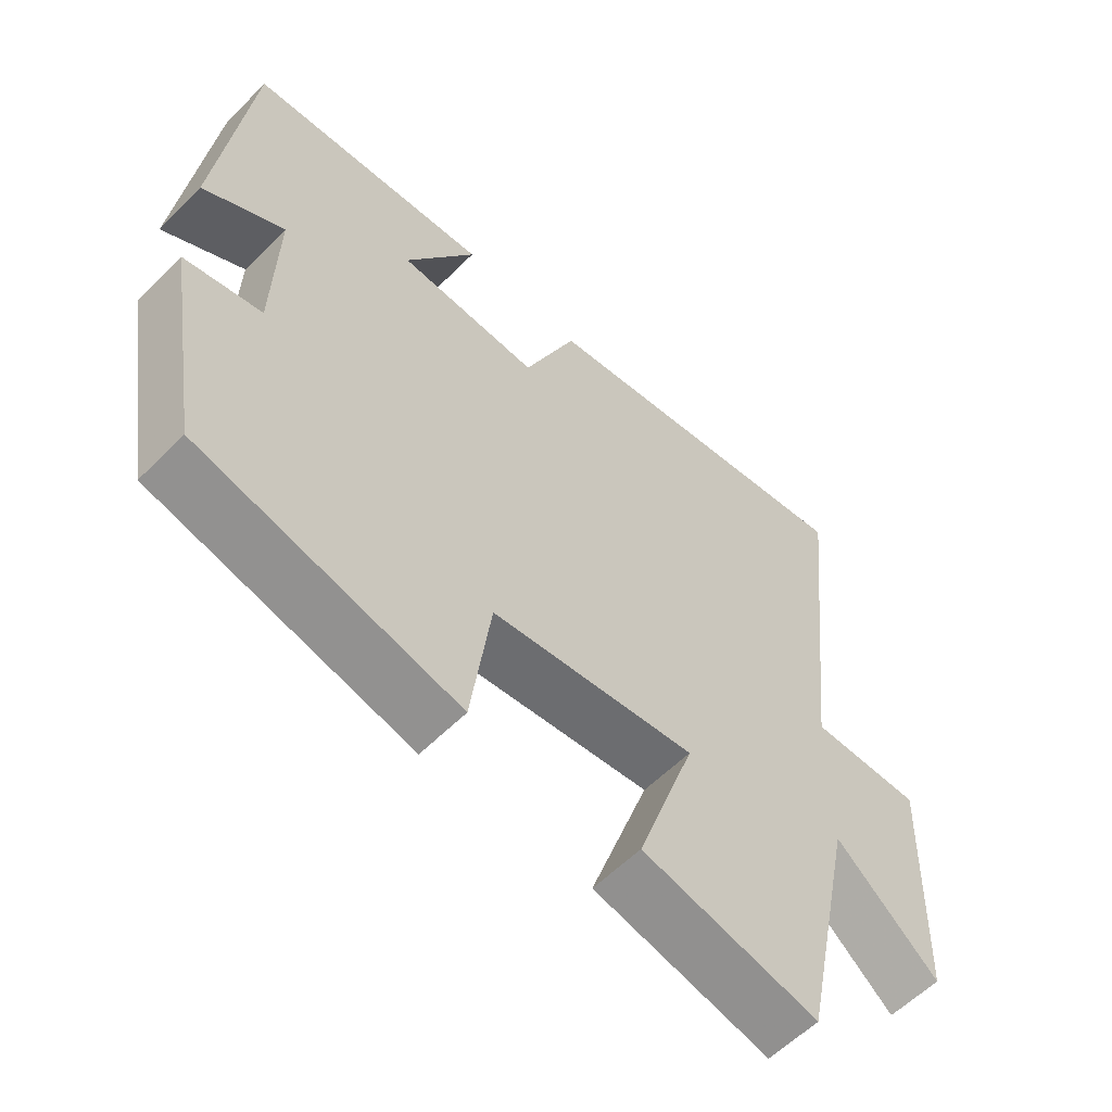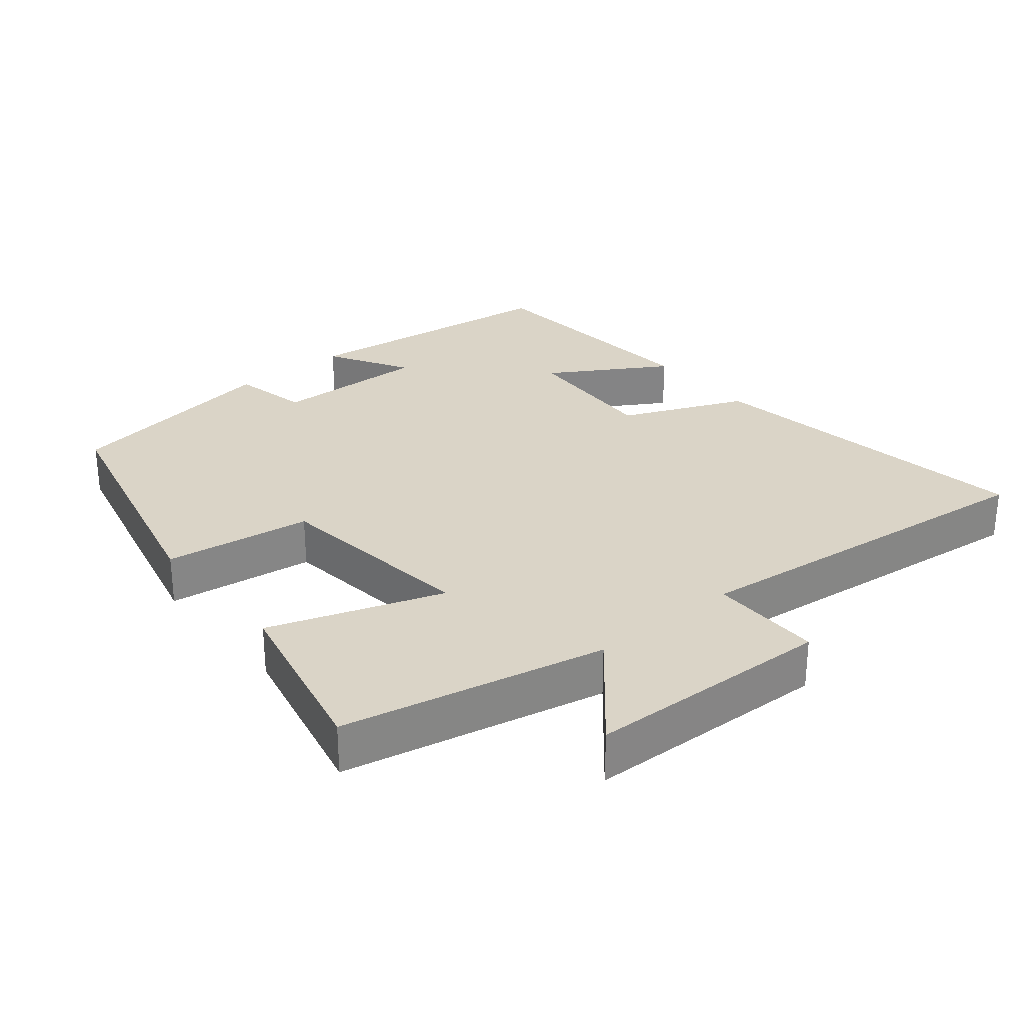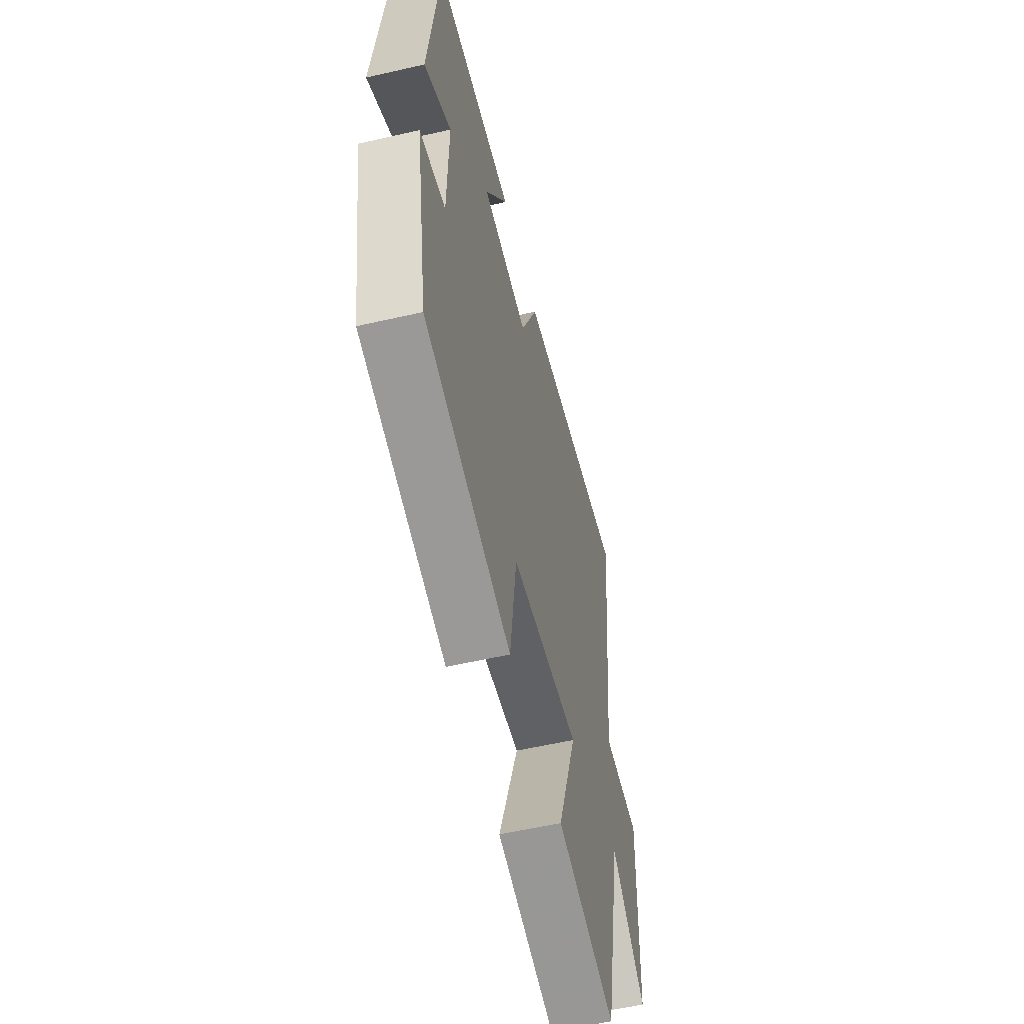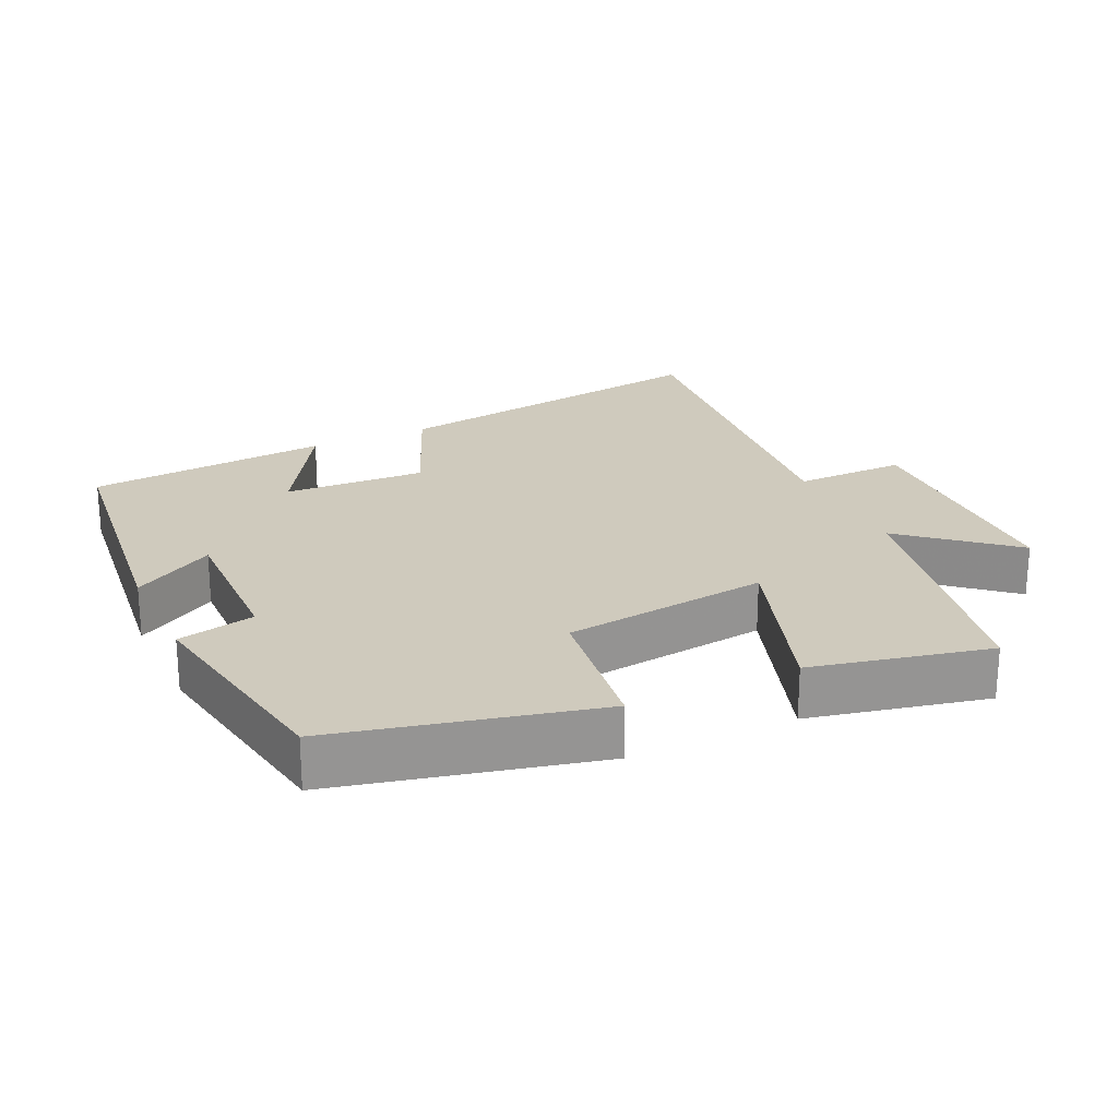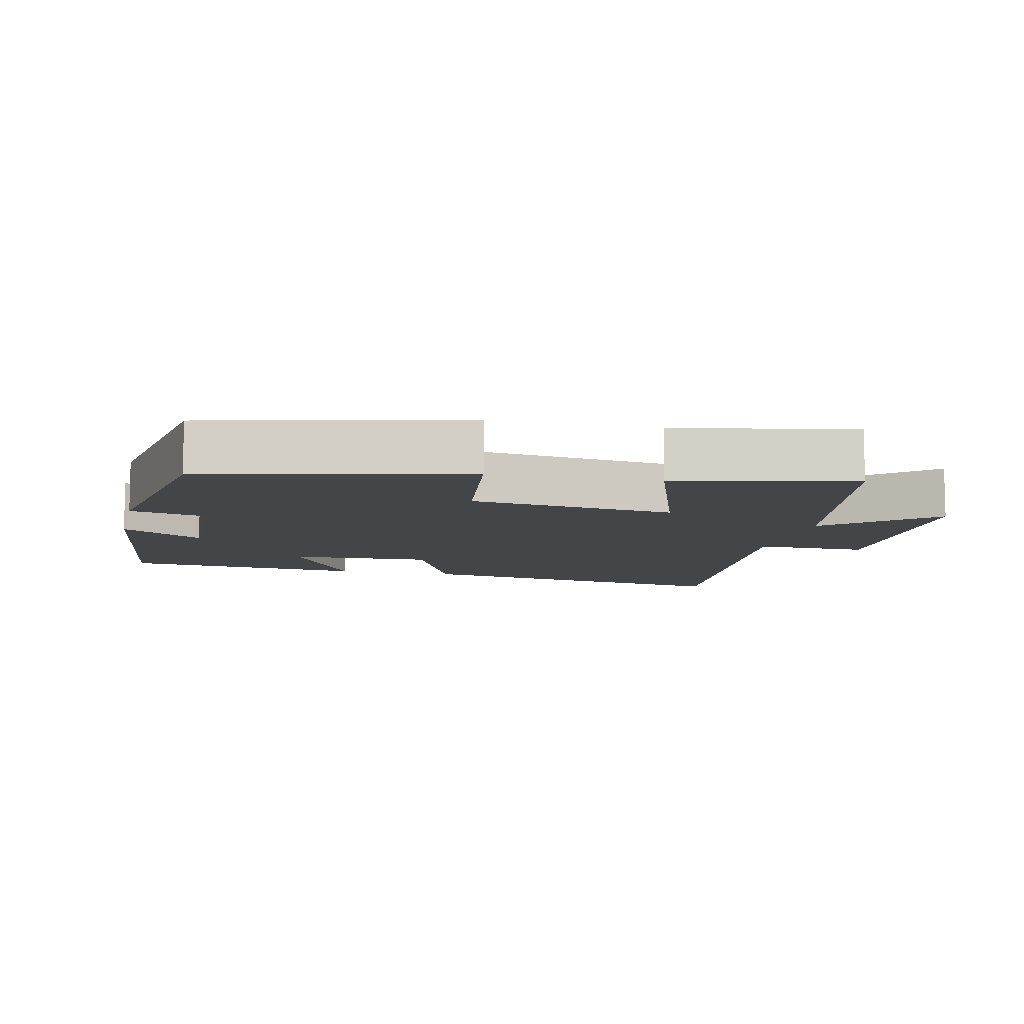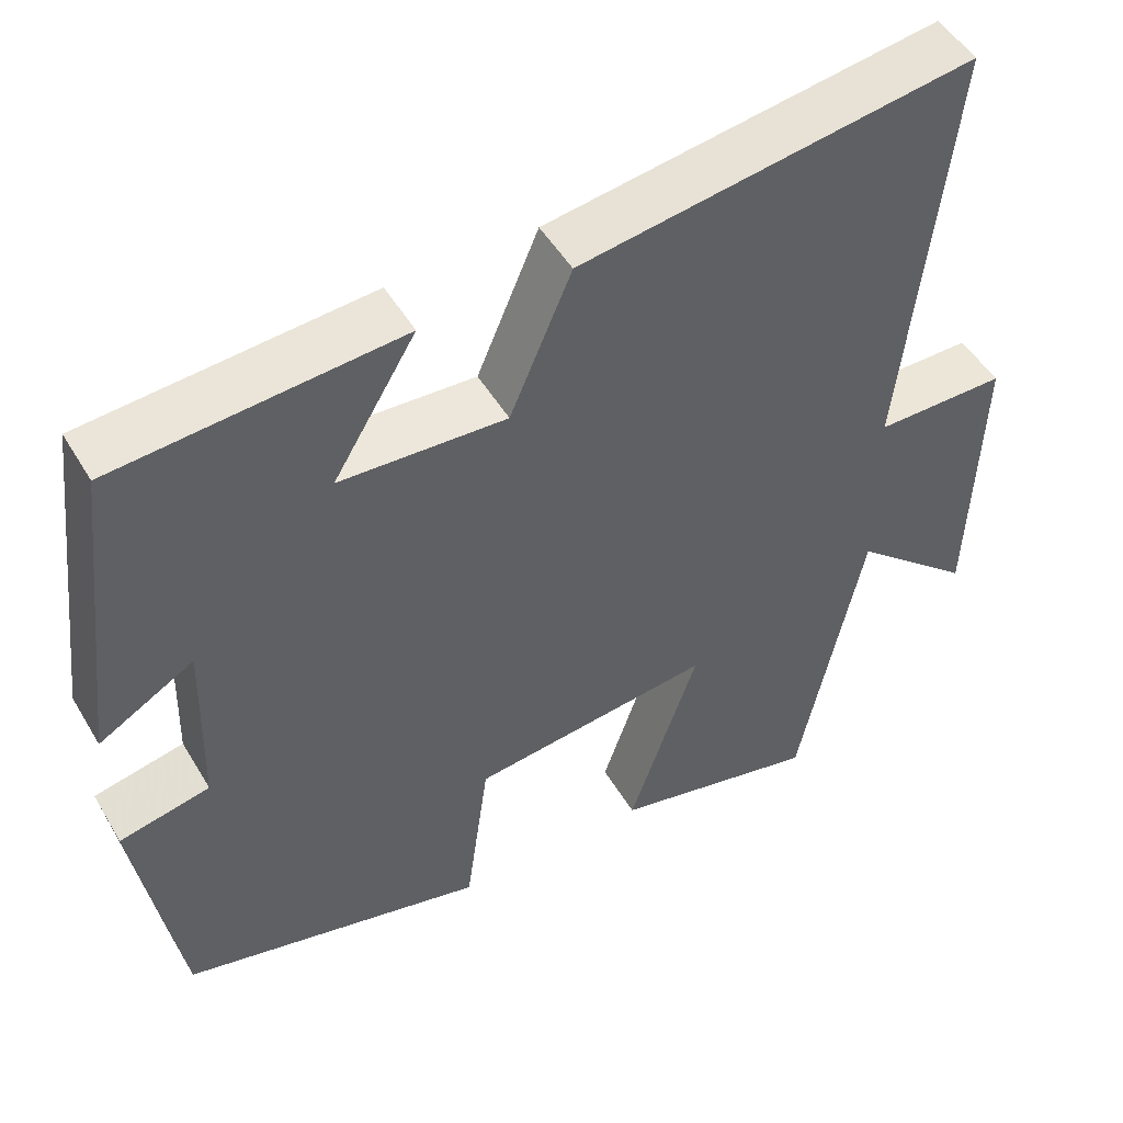
<metadata>
{"format":"obj","ext":"obj","renderer":"f3d","projection":"perspective","resolution":1024,"background":"white","views":[{"elev":-58.5,"azim":135.8,"up":"+Z"},{"elev":28.9,"azim":-129.5,"up":"+Y"},{"elev":-56.3,"azim":103.5,"up":"+Z"},{"elev":23.0,"azim":154.7,"up":"+Y"},{"elev":-9.0,"azim":167.0,"up":"+Y"},{"elev":49.4,"azim":150.3,"up":"+Z"}]}
</metadata>
<code>
v -0.421 0.07 -0.557
v -0.5 0.07 -0.179
v -0.649 0.07 -0.308
v -0.661 0.07 0.046
v -0.5 0.07 0.045
v -0.558 0.07 0.574
v -0.074 0.07 0.5
v 0.002 0.07 0.322
v 0.206 0.07 0.332
v 0.104 0.07 0.5
v 0.454 0.07 0.471
v 0.5 0.07 0.084
v 0.383 0.07 0.152
v 0.389 0.07 -0.07
v 0.5 0.07 -0.094
v 0.447 0.07 -0.411
v 0.074 0.07 -0.5
v 0.045 0.07 -0.288
v -0.251 0.07 -0.252
v -0.166 0.07 -0.5
v -0.421 0 -0.557
v -0.5 0 -0.179
v -0.649 0 -0.308
v -0.661 0 0.046
v -0.5 0 0.045
v -0.558 0 0.574
v -0.074 0 0.5
v 0.002 0 0.322
v 0.206 0 0.332
v 0.104 0 0.5
v 0.454 0 0.471
v 0.5 0 0.084
v 0.383 0 0.152
v 0.389 0 -0.07
v 0.5 0 -0.094
v 0.447 0 -0.411
v 0.074 0 -0.5
v 0.045 0 -0.288
v -0.251 0 -0.252
v -0.166 0 -0.5
f 19 20 1 2
f 18 19 2
f 15 16 17 18
f 14 15 18 2
f 13 14 2
f 10 11 12 13
f 9 10 13
f 8 9 13 2
f 5 6 7 8
f 5 8 2 3
f 3 4 5
f 22 21 40 39
f 22 39 38
f 38 37 36 35
f 22 38 35 34
f 22 34 33
f 33 32 31 30
f 33 30 29
f 22 33 29 28
f 28 27 26 25
f 23 22 28 25
f 25 24 23
f 1 21 22 2
f 2 22 23 3
f 3 23 24 4
f 4 24 25 5
f 5 25 26 6
f 6 26 27 7
f 7 27 28 8
f 8 28 29 9
f 9 29 30 10
f 10 30 31 11
f 11 31 32 12
f 12 32 33 13
f 13 33 34 14
f 14 34 35 15
f 15 35 36 16
f 16 36 37 17
f 17 37 38 18
f 18 38 39 19
f 19 39 40 20
f 20 40 21 1

</code>
